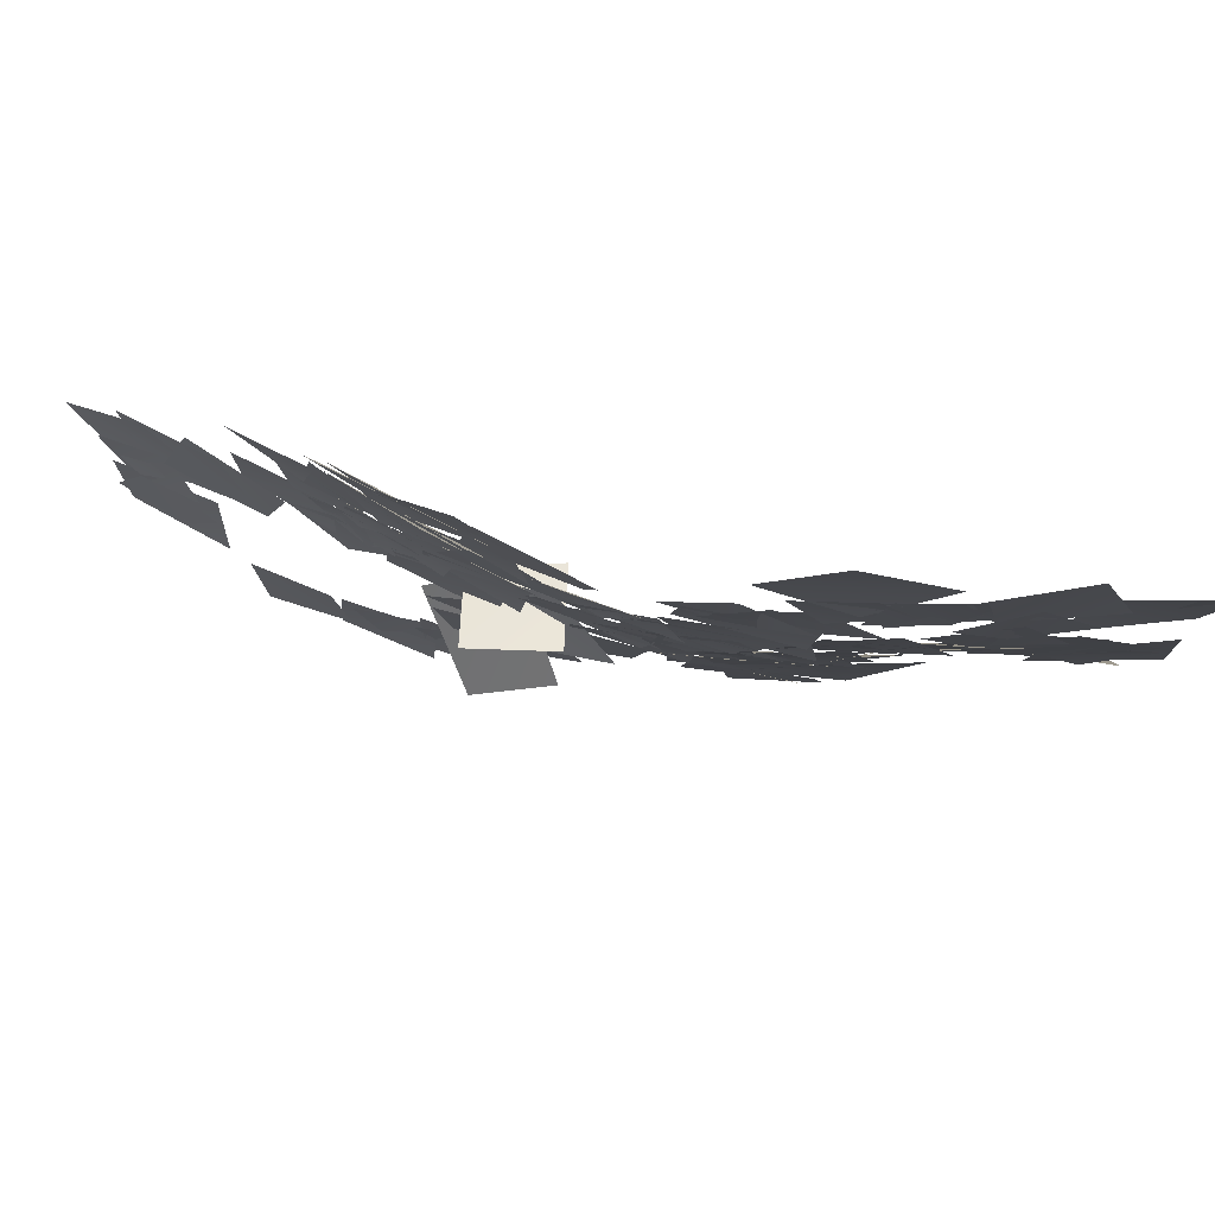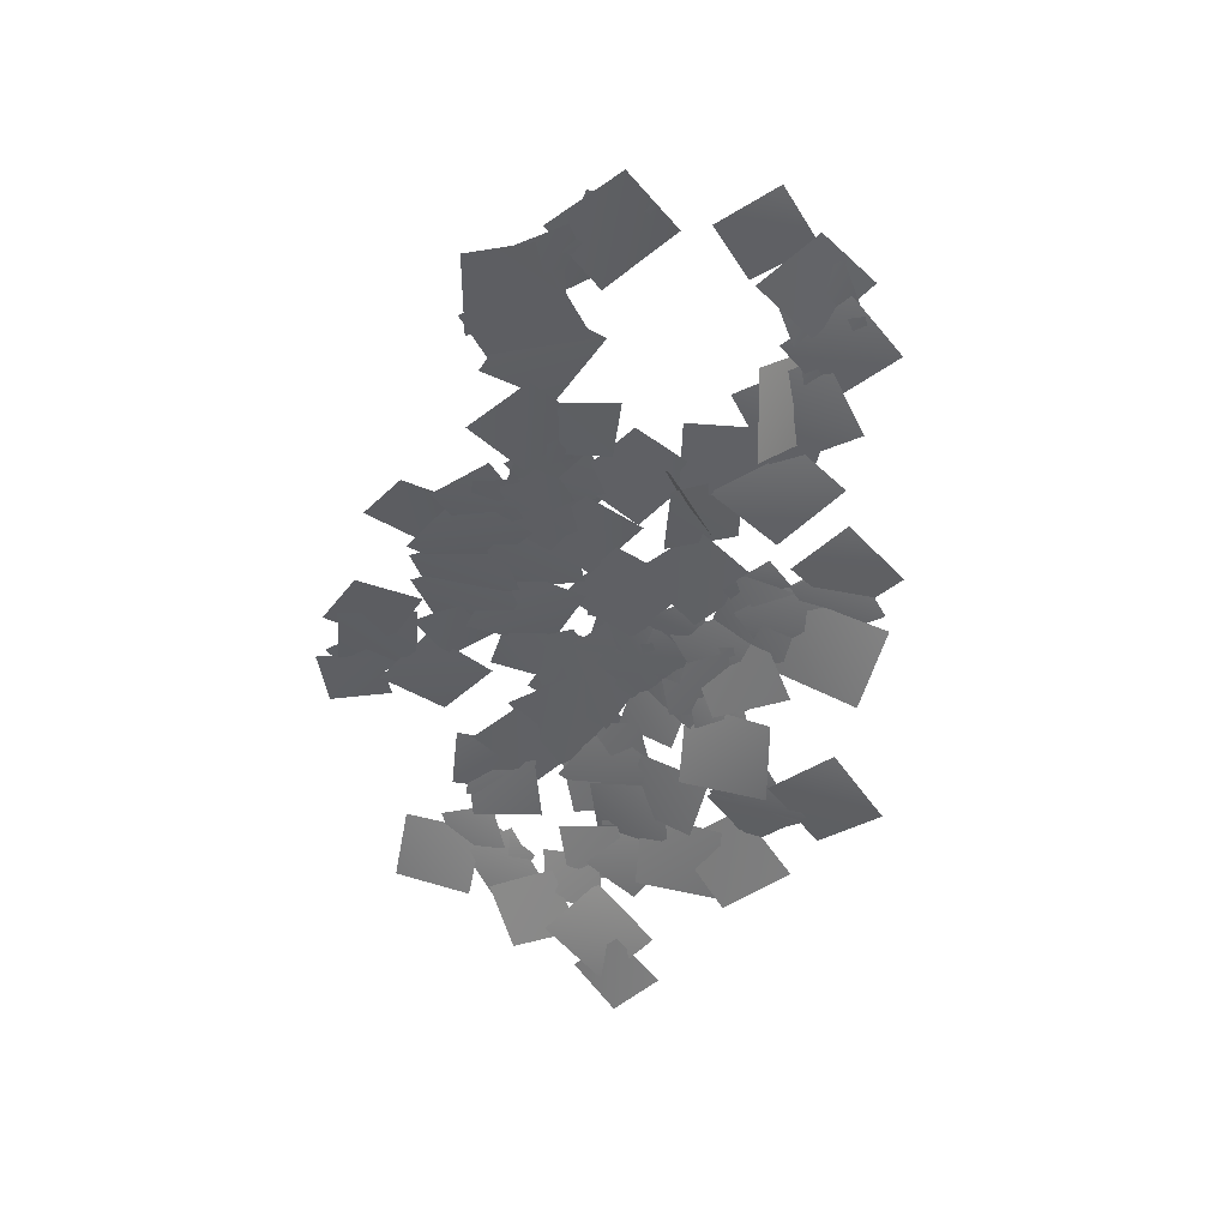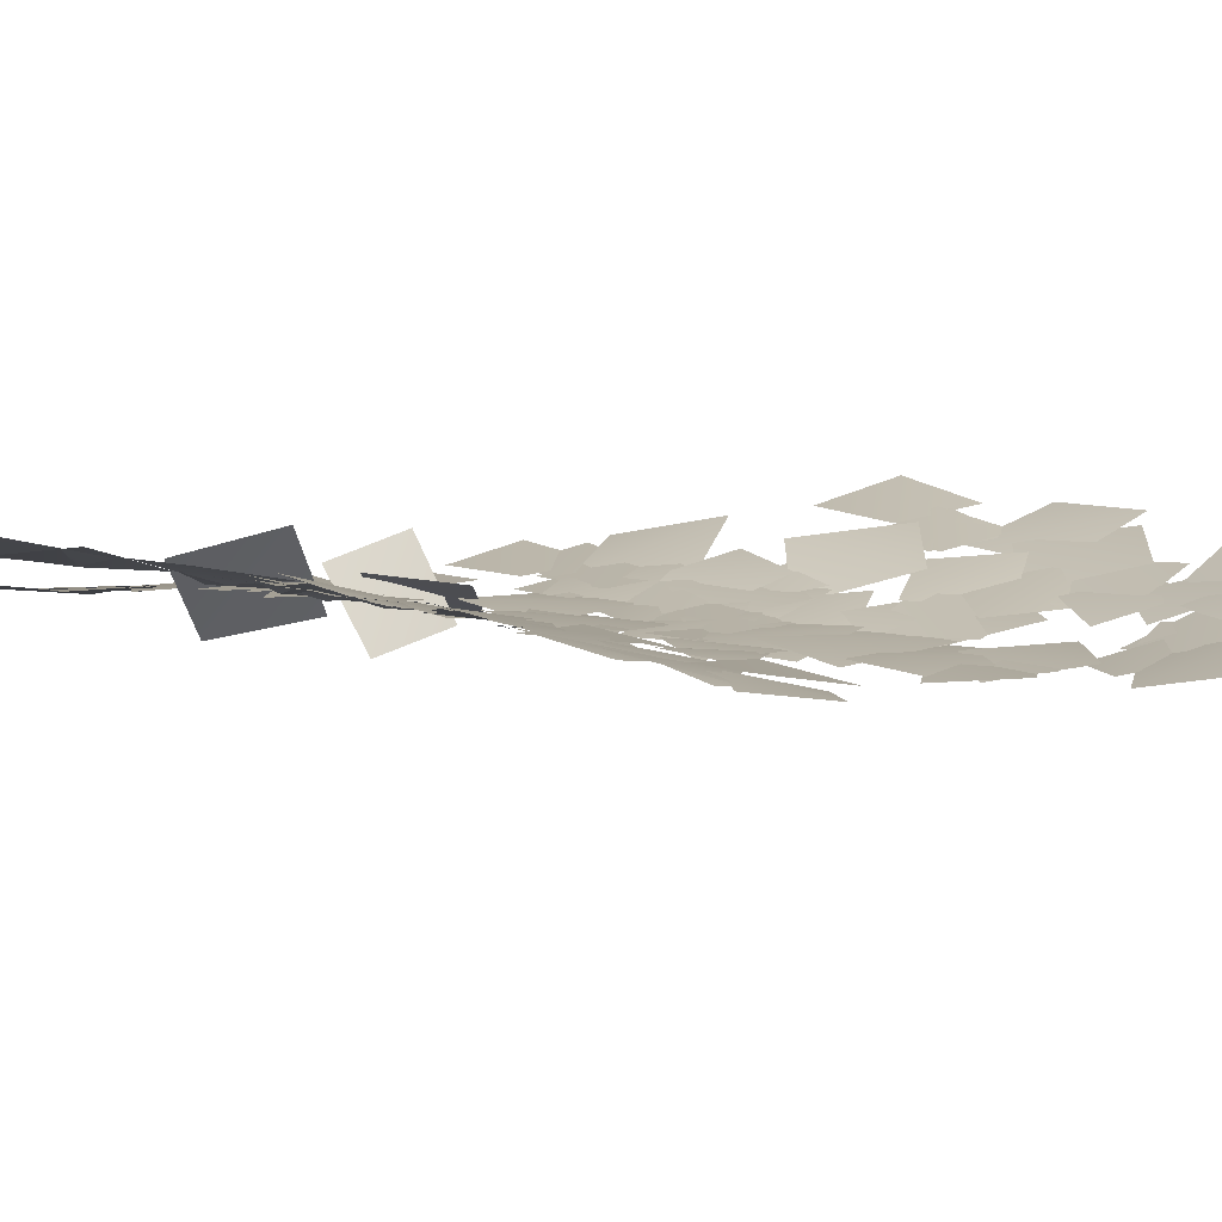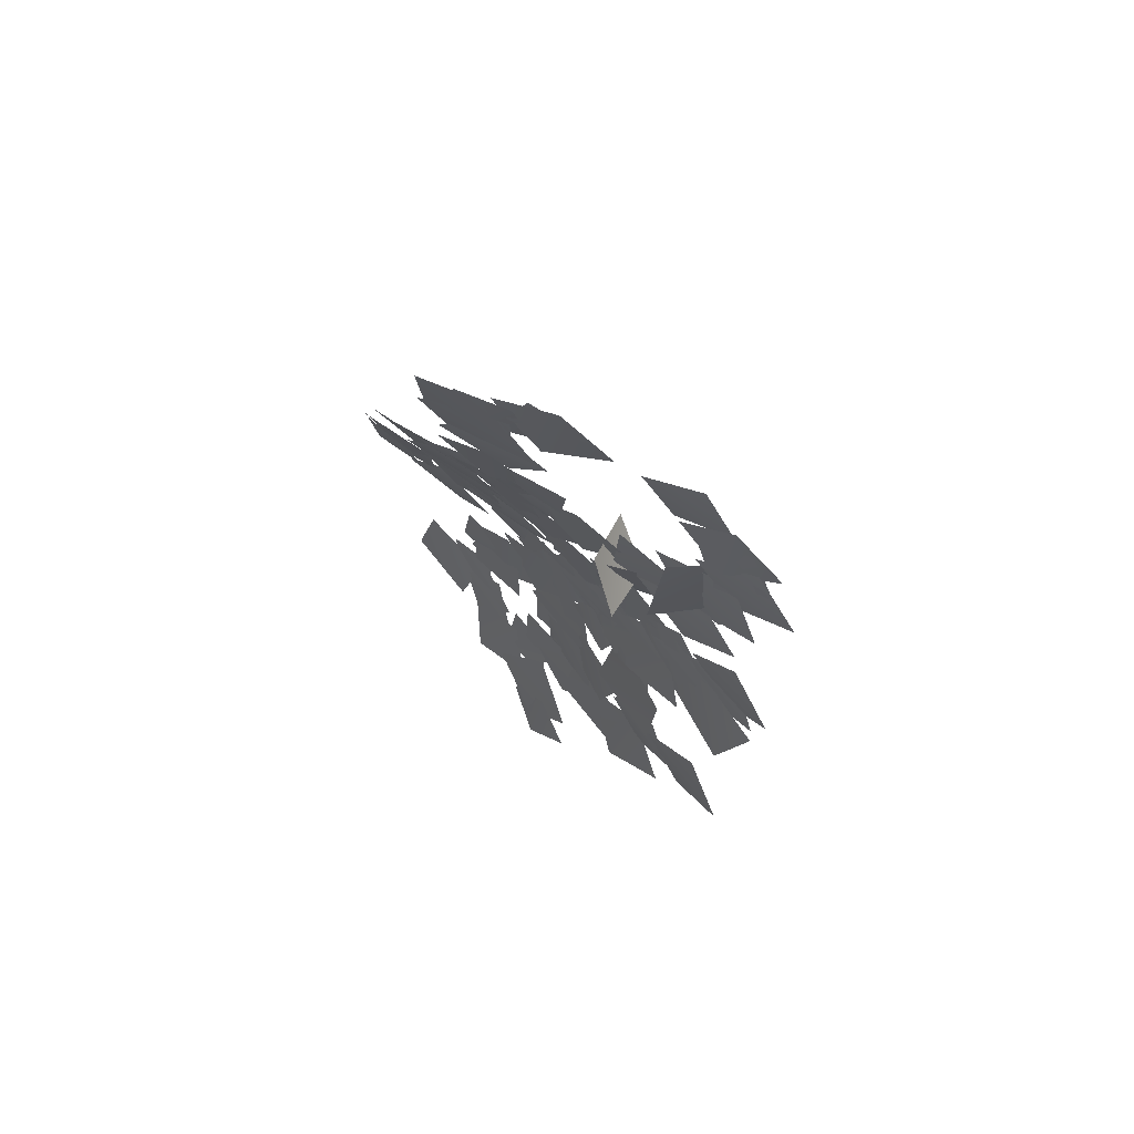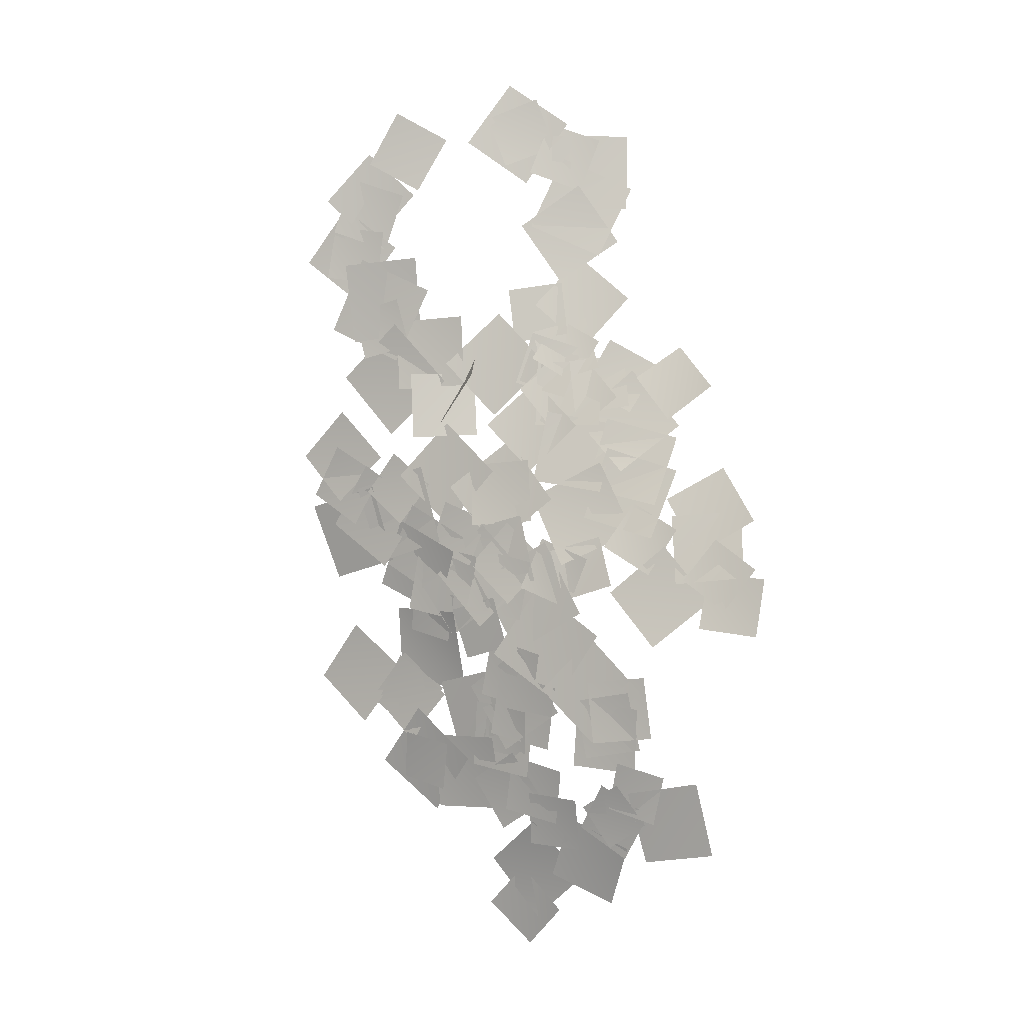
<metadata>
{"format":"obj","ext":"obj","renderer":"f3d","projection":"perspective","resolution":1024,"background":"white","views":[{"elev":10.4,"azim":134.1,"up":"+Y"},{"elev":41.7,"azim":-152.6,"up":"+Z"},{"elev":30.7,"azim":92.4,"up":"+Y"},{"elev":73.1,"azim":-115.6,"up":"+Z"},{"elev":-2.8,"azim":43.8,"up":"+Z"}]}
</metadata>
<code>
g NewMesh_tris_184
v -0.593 1.085 -6.373
v -3.626 0.1045 -3.065
v -3.804 0.54 -6.289
v -0.3743 0.1646 -3.256
v 5.726 3.496 4.414
v 2.943 1.506 2.158
v 5.553 2.673 1.632
v 3.337 1.949 5.003
v 4.954 3.536 7.031
v 2.845 1.74 4.452
v 5.217 2.997 4.415
v 2.801 1.937 7.129
v 3.925 3.026 7.745
v 3.857 2.277 3.734
v 5.737 3.527 5.545
v 2.28 1.407 5.999
v 1.992 1.476 6.271
v 4.248 3.083 7.626
v 2.555 1.897 8.342
v 3.863 2.381 5.591
v 4.244 2.719 4.694
v 7.898 4.896 4.328
v 6.145 4.041 6.644
v 6.236 3.186 2.462
v 4.264 2.62 4.88
v 5.654 4.077 7.342
v 3.912 2.663 7.108
v 6.193 3.752 5.176
v 3.276 2.706 8.939
v 4.048 2.747 6.197
v 4.862 3.426 7.917
v 2.635 1.774 7.265
v 4.186 3.356 8.939
v 3.117 2.127 6.192
v 4.957 3.293 6.81
v 2.54 1.908 8.371
v 4.387 2.961 5.996
v 6.897 4.774 6.84
v 5.255 3.679 7.973
v 6.219 3.769 4.914
v 7.585 5.371 7.607
v 7.522 4.643 4.596
v 8.962 5.648 5.918
v 6.32 4.087 6.35
v 7.898 4.738 3.824
v 4.934 2.572 1.811
v 7.573 3.708 1.059
v 5.487 3.217 4.656
v 6.724 3.318 -0.02858
v 2.922 1.495 1.466
v 4.385 1.627 -1.346
v 5.486 2.761 2.839
v 4.404 1.769 -2.773
v 5.608 2.559 -0.2036
v 3.889 1.512 -0.765
v 6.26 2.528 -2.188
v 6.723 3.425 1.149
v 7.525 3.348 -1.765
v 8.469 4.001 0.04595
v 5.935 2.488 -0.6116
v 4.52 1.877 -3.115
v 3.439 1.504 -0.2524
v 2.726 0.9762 -2.25
v 5.361 2.096 -1.109
v 8.085 4.489 2.466
v 4.927 2.412 0.5954
v 7.587 3.452 -0.2945
v 5.644 3.054 3.428
v 2.765 1.506 2.566
v 2.653 1.92 6.296
v 1.192 0.591 4.51
v 4.431 2.486 4.397
v 1.236 0.5198 0.5311
v -1.327 -0.2298 -0.5158
v 0.4651 0.2682 -1.33
v -0.4948 -0.1738 1.335
v -0.6059 0.00242 4.65
v -0.5336 0.01437 0.3829
v 1.483 0.6104 2.553
v -2.516 -0.8799 2.481
v 2.646 1.034 0.7122
v 0.6696 0.5663 -2.581
v 3.253 1.226 -1.952
v 0.148 0.1114 0.06948
v 1.901 1.192 3.853
v 1.472 0.6676 -0.5621
v 3.771 1.694 1.352
v -0.2637 -0.1241 1.96
v 0.4638 0.4014 2.852
v 2.943 1.371 0.4781
v 2.8 1.35 2.999
v 0.7139 0.1911 0.348
v -6.754 -1.897 1.828
v -3.552 -1.055 2.519
v -5.405 -1.857 3.806
v -4.834 -1.327 0.5154
v -1.312 -0.3448 2.081
v -4.138 -1.228 1.854
v -2.604 -0.7921 0.4838
v -2.782 -0.9835 3.441
v -3.532 -1.054 3.317
v -7.194 -2.112 3.497
v -5.431 -1.671 1.497
v -5.219 -1.758 5.307
v -5.033 -1.711 6.775
v -0.7413 -0.01603 6.446
v -2.603 -1.14 8.895
v -3.052 -0.8942 4.298
v -0.448 0.2735 -2.569
v -2.865 0.1568 -3.981
v -0.967 0.4532 -4.475
v -2.315 -0.2173 -2.112
v -7.894 -0.41 -6.028
v -3.821 0.4785 -5.711
v -5.954 -0.2624 -3.797
v -5.696 0.03914 -7.959
v -5.088 0.2313 -7.135
v -1.734 0.9005 -6.445
v -3.698 0.2531 -5.093
v -3.073 0.6351 -8.504
v -1.667 0.9449 -6.728
v -5.245 0.1841 -6.819
v -3.411 0.573 -8.607
v -3.446 0.3004 -4.958
v 0.9606 2.968 -13.91
v 0.7124 3.682 -17.18
v 2.499 3.564 -15.62
v -0.7777 2.858 -15.52
v 3.737 3.587 -14.15
v -0.3915 2.591 -13.63
v 1.315 3.482 -15.97
v 2.09 2.408 -11.9
v 6.126 2.641 -2.463
v 9.753 4.45 -2.853
v 8.078 3.704 -0.6273
v 7.933 3.129 -4.656
v 8.559 3.813 -2.131
v 10.53 5.513 0.7748
v 8.203 4.033 0.5977
v 11.02 5.052 -1.903
v 9.824 4.778 -0.3592
v 10.37 4.591 -3.229
v 11.44 5.232 -1.572
v 8.843 3.949 -1.987
v 11.6 5.032 -4.229
v 9.676 4.524 -1.672
v 9.578 4.003 -3.906
v 11.8 5.345 -1.963
v 9.716 5.444 2.544
v 9.221 4.406 -0.9251
v 11.12 5.587 0.3756
v 7.94 4.037 1.293
v 4.211 3.215 7.698
v 3.793 3.465 11.53
v 2.526 2.086 9.537
v 5.638 4.371 9.727
v 1.796 2.038 12.94
v 5.029 4.437 12.17
v 3.756 3.421 14.57
v 3.246 2.82 10.55
v 5.168 4.918 16.66
v 2.77 2.818 13.58
v 5.315 4.657 13.54
v 2.822 2.831 16.72
v 2.842 2.926 16.25
v 0.6222 1.198 17.53
v 1.322 1.549 15.49
v 2.281 2.402 18.3
v 1.893 2.201 14.77
v 1.281 1.846 18.95
v 0.05212 0.5951 16.51
v 3.312 3.215 17.21
v 3.733 3.55 14.37
v 2.642 2.836 17.27
v 2.147 2.174 15.18
v 4.371 4.035 16.47
v -3.959 -0.6882 -1.116
v -1.607 -0.5384 2.838
v -4.641 -1.377 1.996
v -0.8447 -0.1678 -0.3087
v -2.675 -0.6757 0.6077
v -1.518 0.3875 -3.322
v -0.06275 -0.1225 -0.7529
v -4.085 -0.4579 -2.027
v -1.905 -0.2615 -0.2929
v 0.08317 0.6055 -3.722
v 0.8282 0.3156 -0.9627
v -2.584 -0.2524 -3.085
v -1.814 -0.3543 1.189
v -5.961 -1.471 0.5238
v -3.586 -0.7493 -1.295
v -4.103 -1.373 2.975
v -3.909 -1.187 2.053
v -6.416 -0.8388 -1.716
v -3.289 -0.5391 -1.033
v -6.974 -1.798 1.301
v -0.6698 0.4447 -4.206
v 0.1686 0.2686 -0.936
v -1.813 -0.1829 -2.199
v 1.368 0.6623 -2.969
v -1.092 -0.0394 -1.641
v 2.899 1.264 -1.835
v 1.067 0.4238 0.3543
v 0.8328 0.5149 -3.841
v 3.64 1.554 -1.215
v 0.5366 0.3092 -1.26
v 2.167 0.7951 -2.906
v 2.098 0.8461 0.4365
v 2.28 1.212 -4.868
v 3.597 1.492 -0.401
v 0.8909 0.436 -1.973
v 5.096 1.953 -3.308
v 1.842 1.583 7.982
v 3.296 2.853 10.47
v 1.547 1.504 10.19
v 3.696 2.779 8.276
v 2.119 2.266 12.91
v 5.36 4.921 14.41
v 3.146 3.132 15.76
v 4.495 3.848 11.58
v 1.178 1.293 9.209
v 1.183 0.9963 4.943
v 3.095 2.104 7.011
v -0.6068 -0.03297 7.156
v -1.676 1.287 5.734
v 1.36 -0.5131 6.474
v -0.06033 1.211 7.708
v -0.3697 -0.5878 4.598
v -0.004202 1.008 6.8
v -1.586 -0.9936 4.052
v 0.2822 0.8875 4.164
v -1.71 -1.023 6.703
v -2.669 -0.8957 9.02
v 0.00435 0.4203 6.244
v -0.03153 0.2619 9.121
v -2.527 -0.9535 6.142
v -4.358 -1.832 9.478
v -2.188 -0.7007 7.997
v -2.536 -1.087 9.954
v -3.937 -1.598 7.512
v -1.383 -0.3647 10.29
v -5.334 -2.154 8.82
v -2.69 -0.9509 7.382
v -3.911 -1.812 11.71
v -3.508 -3.094 11.25
v -2.861 0.6381 8.737
v -2.416 -0.1239 11.83
v -3.697 -2.406 8.113
v -3.554 -1.747 16.19
v -3.55 -1.536 12.42
v -1.897 -0.7238 14.36
v -5.086 -2.747 14.24
v -3.065 -1.257 12.11
v -4.198 -2.108 15.17
v -4.908 -2.523 12.93
v -2.253 -1.012 14.34
v -6.119 -2.889 11.71
v -2.671 -1.049 12.17
v -4.498 -2.258 13.89
v -4.181 -1.885 9.985
v -3.422 -1.428 10.67
v -4.954 -2.385 13.18
v -5.269 -2.548 11.02
v -3.02 -1.426 12.82
v -3.517 -1.734 15.76
v -0.753 0.09362 16.66
v -2.444 -1.165 17.87
v -1.713 -0.6441 14.55
v 2.498 1.159 -3.578
v 0.8274 0.4994 -0.6361
v 0.2839 0.3102 -3.006
v 3.105 1.155 -1.215
v -3.588 -0.5628 -1.188
v 0.2985 0.2368 -0.2191
v -2.035 -0.6326 1.249
v -1.199 0.07357 -2.686
v 1.468 0.6622 -2.645
v -0.1113 0.7598 -5.151
v 1.918 0.9804 -4.669
v -0.5285 0.2716 -3.154
v 2.715 1.618 -7.259
v 1.136 0.9123 -4.338
v 0.4754 1.002 -6.646
v 3.413 1.333 -4.978
v 3.213 1.438 -2.287
v 3.878 1.821 -6.885
v 5.767 2.245 -4.214
v 1.414 0.7543 -4.967
v 5.317 2.432 -8.515
v 5.422 2.259 -4.305
v 3.437 1.496 -6.397
v 7.389 2.962 -6.435
v 5.256 2.23 -6.097
v 7.699 3.288 -8.287
v 7.559 3.002 -5.869
v 5.47 2.326 -8.525
v 1.465 1.111 -5.702
v 3.23 2.044 -8.875
v 3.969 1.701 -6.35
v 0.7767 1.241 -8.261
v 7.225 3.157 -8.766
v 4.738 2.117 -6.831
v 5.036 2.394 -9.144
v 6.986 2.694 -6.476
v 6.919 3.196 -9.713
v 4.796 2.16 -6.85
v 4.477 2.262 -9.455
v 7.304 2.887 -7.133
v 5.645 3.086 -11.18
v 8.082 3.591 -9.851
v 6.316 2.823 -9.32
v 7.462 3.698 -11.75
v 4.506 2.805 -11.18
v 7.066 3.653 -11.78
v 6.196 2.903 -10.2
v 5.416 3.403 -12.8
v 9.339 4.087 -10.04
v 6.795 4.033 -13.31
v 9.61 4.743 -12.89
v 6.6 3.151 -10.52
v 7.254 3.617 -11.38
v 4.223 2.979 -12.02
v 5.976 3.675 -13.22
v 5.547 2.747 -10.23
v 3.778 2.802 -11.67
v 4.824 4.174 -15.17
v 6.154 3.617 -12.81
v 2.499 3.144 -14.09
v 2.129 2.121 -10.71
v 3.916 3.22 -13
v 4.266 2.583 -10.92
v 1.819 2.586 -12.83
v -0.4463 1.534 -10.21
v 2.725 2.373 -11.05
v 1.651 1.608 -9.047
v 0.667 2.107 -12.25
v 3.12 2.675 -11.94
v 1.585 1.692 -9.198
v 0.9636 1.955 -11.43
v 3.785 2.227 -9.752
v -1.179 1.266 -8.756
v 0.9319 1.106 -5.654
v -1.642 0.7239 -6.195
v 1.424 1.43 -8.245
v -0.1505 0.9933 -6.347
v 3.938 1.91 -7.325
v 2.455 1.143 -4.778
v 1.38 1.512 -8.928
v 2.156 1.815 -9.266
v 0.6064 1.208 -7.037
v 0.2571 1.392 -8.966
v 2.53 1.471 -7.363
v -0.3874 1.406 -9.603
v 2.715 1.747 -7.387
v 0.1263 1.069 -6.965
v 2.245 1.863 -10.05
v 0.6345 2.073 -11.44
v -2.275 0.8698 -8.438
v -2.364 1.384 -11.47
v 0.7699 1.311 -8.458
v -2.755 1.562 -11.63
v -2.815 0.4876 -7.33
v -4.947 0.5378 -9.633
v -0.578 1.261 -9.391
v -1.557 0.9955 -8.82
v -4.031 0.9088 -10.26
v -2.1 1.287 -10.75
v -3.459 0.4549 -8.371
f 1 3 2
f 1 2 4
f 5 7 6
f 5 6 8
f 9 11 10
f 9 10 12
f 13 15 14
f 13 14 16
f 17 19 18
f 17 18 20
f 21 23 22
f 21 22 24
f 25 27 26
f 25 26 28
f 29 31 30
f 29 30 32
f 33 35 34
f 33 34 36
f 37 39 38
f 37 38 40
f 41 43 42
f 41 42 44
f 45 47 46
f 45 46 48
f 49 51 50
f 49 50 52
f 53 55 54
f 53 54 56
f 57 59 58
f 57 58 60
f 61 63 62
f 61 62 64
f 65 67 66
f 65 66 68
f 69 71 70
f 69 70 72
f 73 75 74
f 73 74 76
f 77 79 78
f 77 78 80
f 81 83 82
f 81 82 84
f 85 87 86
f 85 86 88
f 89 91 90
f 89 90 92
f 93 95 94
f 93 94 96
f 97 99 98
f 97 98 100
f 101 103 102
f 101 102 104
f 105 107 106
f 105 106 108
f 109 111 110
f 109 110 112
f 113 115 114
f 113 114 116
f 117 119 118
f 117 118 120
f 121 123 122
f 121 122 124
f 125 127 126
f 125 126 128
f 129 131 130
f 129 130 132
f 133 135 134
f 133 134 136
f 137 139 138
f 137 138 140
f 141 143 142
f 141 142 144
f 145 147 146
f 145 146 148
f 149 151 150
f 149 150 152
f 153 155 154
f 153 154 156
f 157 159 158
f 157 158 160
f 161 163 162
f 161 162 164
f 165 167 166
f 165 166 168
f 169 171 170
f 169 170 172
f 173 175 174
f 173 174 176
f 177 179 178
f 177 178 180
f 181 183 182
f 181 182 184
f 185 187 186
f 185 186 188
f 189 191 190
f 189 190 192
f 193 195 194
f 193 194 196
f 197 199 198
f 197 198 200
f 201 203 202
f 201 202 204
f 205 207 206
f 205 206 208
f 209 211 210
f 209 210 212
f 213 215 214
f 213 214 216
f 217 219 218
f 217 218 220
f 221 223 222
f 221 222 224
f 225 227 226
f 225 226 228
f 229 231 230
f 229 230 232
f 233 235 234
f 233 234 236
f 237 239 238
f 237 238 240
f 241 243 242
f 241 242 244
f 245 247 246
f 245 246 248
f 249 251 250
f 249 250 252
f 253 255 254
f 253 254 256
f 257 259 258
f 257 258 260
f 261 263 262
f 261 262 264
f 265 267 266
f 265 266 268
f 269 271 270
f 269 270 272
f 273 275 274
f 273 274 276
f 277 279 278
f 277 278 280
f 281 283 282
f 281 282 284
f 285 287 286
f 285 286 288
f 289 291 290
f 289 290 292
f 293 295 294
f 293 294 296
f 297 299 298
f 297 298 300
f 301 303 302
f 301 302 304
f 305 307 306
f 305 306 308
f 309 311 310
f 309 310 312
f 313 315 314
f 313 314 316
f 317 319 318
f 317 318 320
f 321 323 322
f 321 322 324
f 325 327 326
f 325 326 328
f 329 331 330
f 329 330 332
f 333 335 334
f 333 334 336
f 337 339 338
f 337 338 340
f 341 343 342
f 341 342 344
f 345 347 346
f 345 346 348
f 349 351 350
f 349 350 352
f 353 355 354
f 353 354 356
f 357 359 358
f 357 358 360
f 361 363 362
f 361 362 364
f 365 367 366
f 365 366 368

</code>
